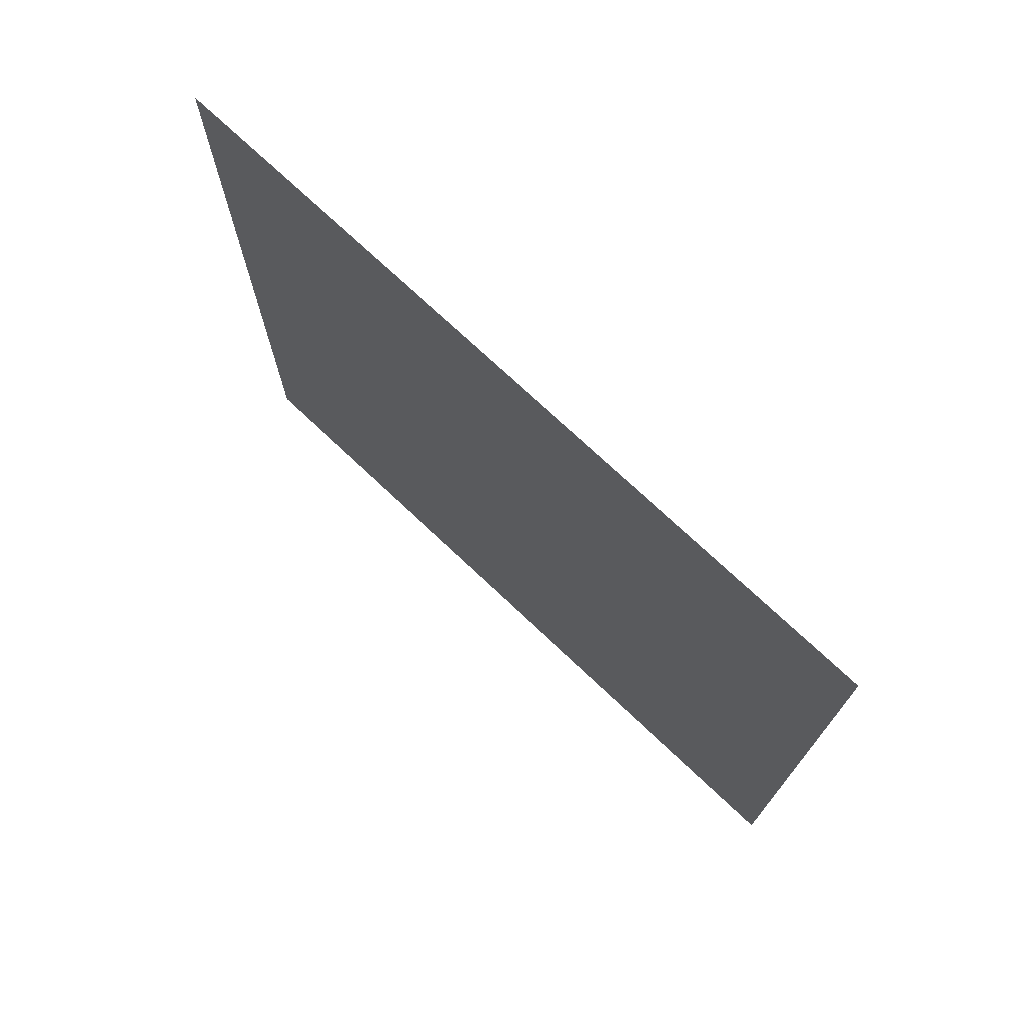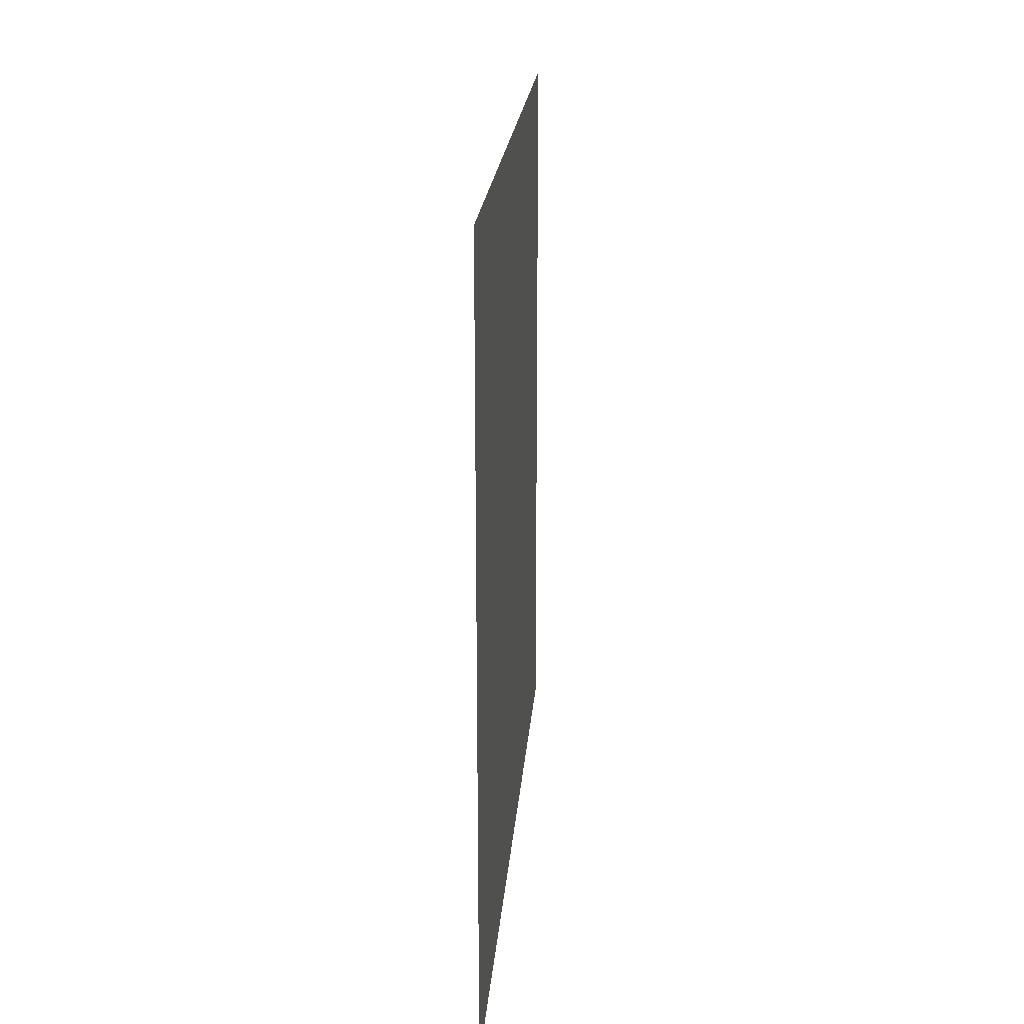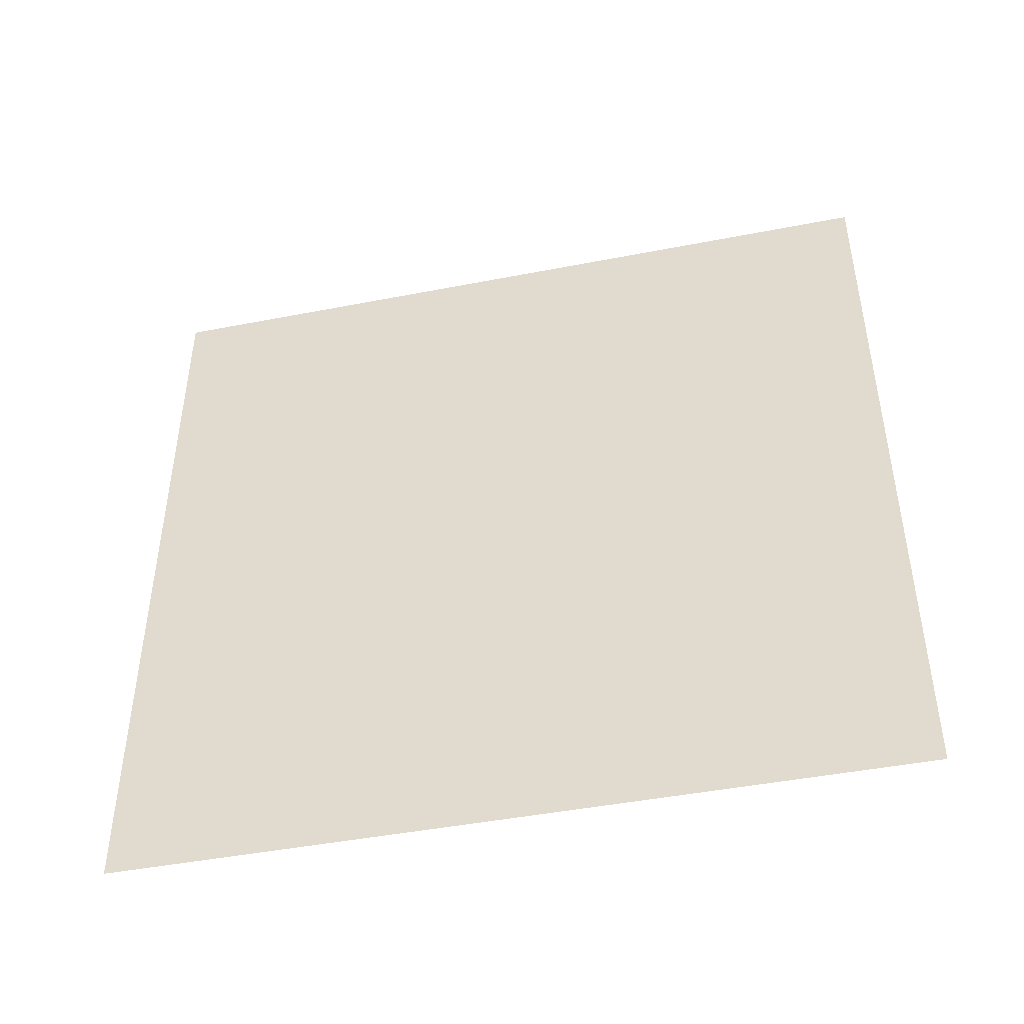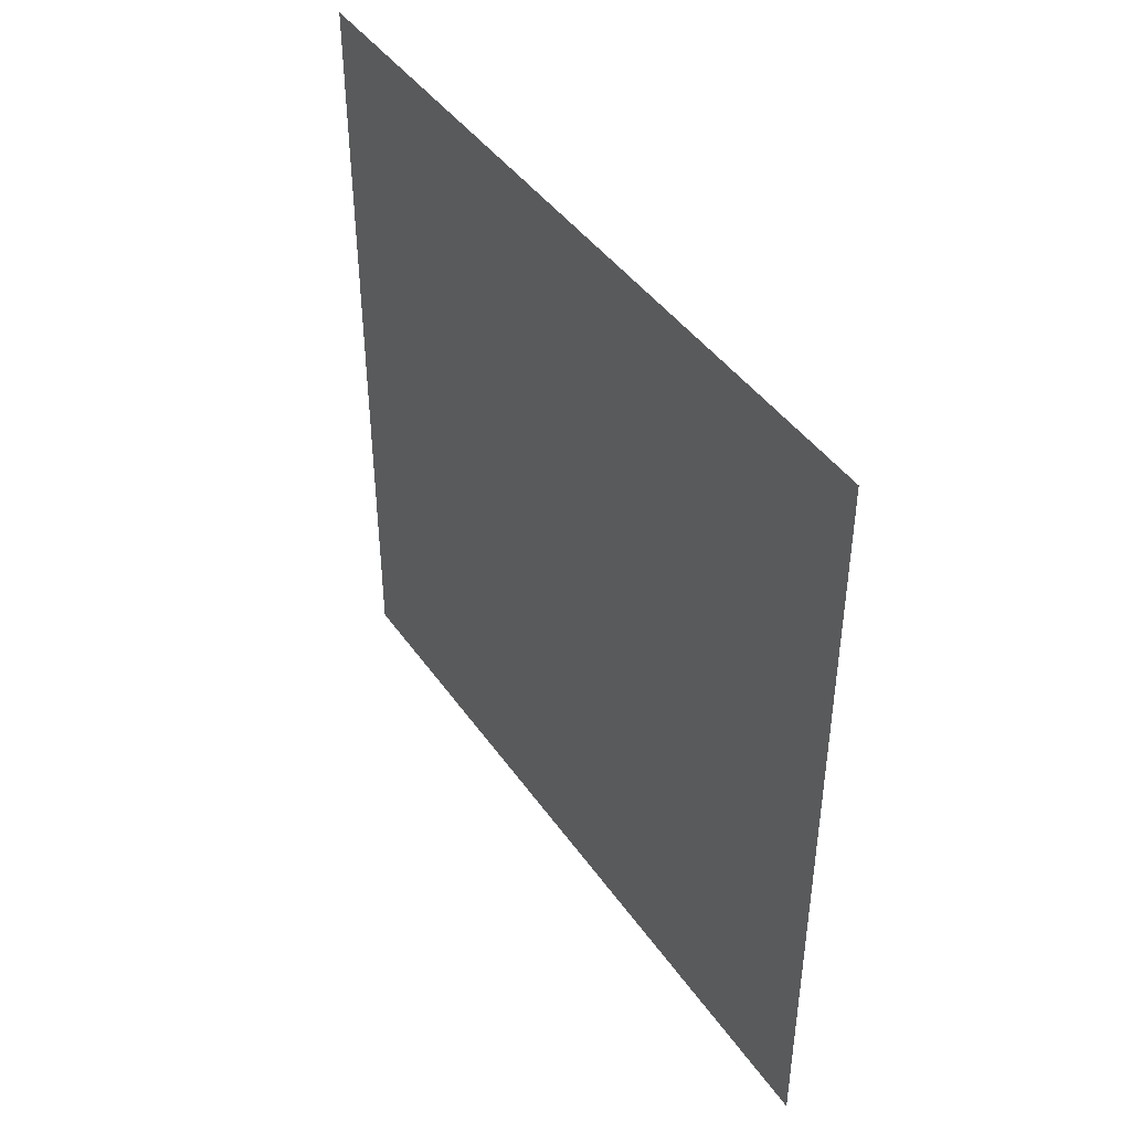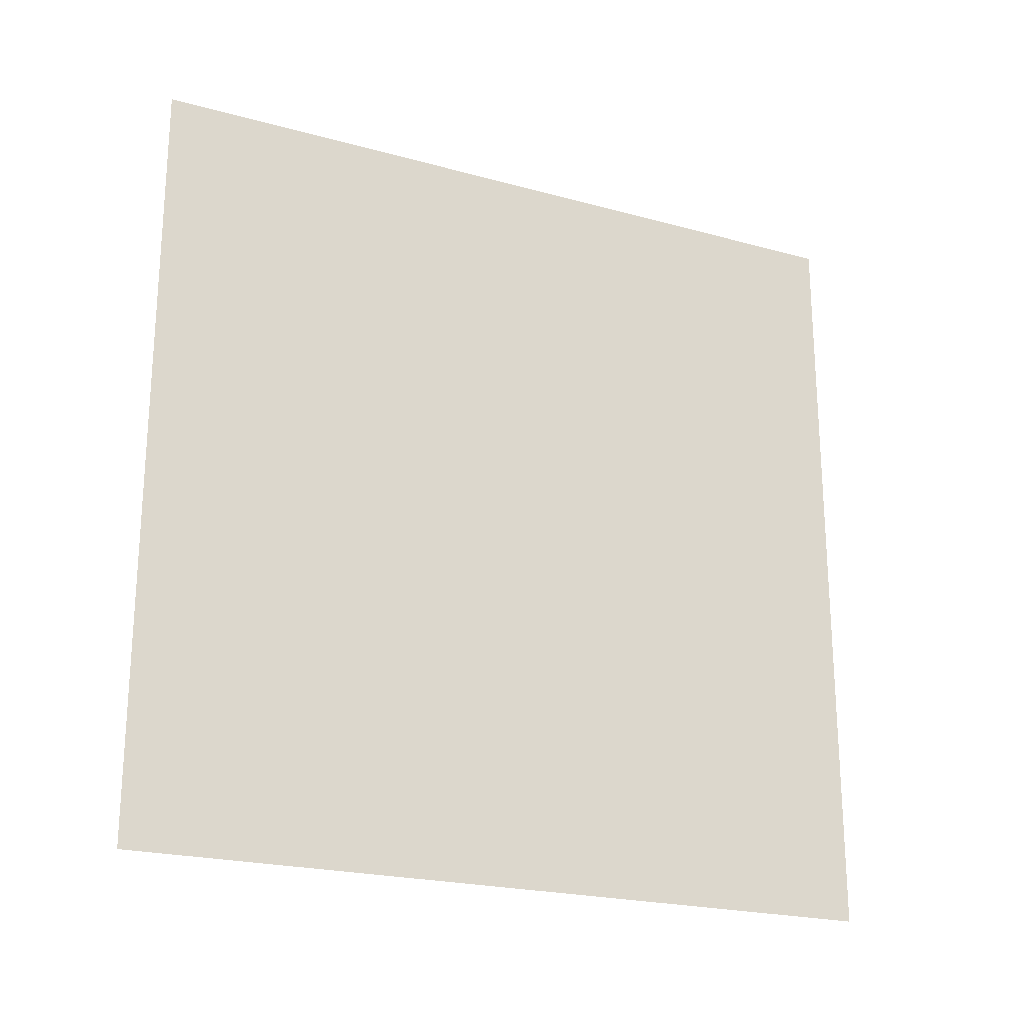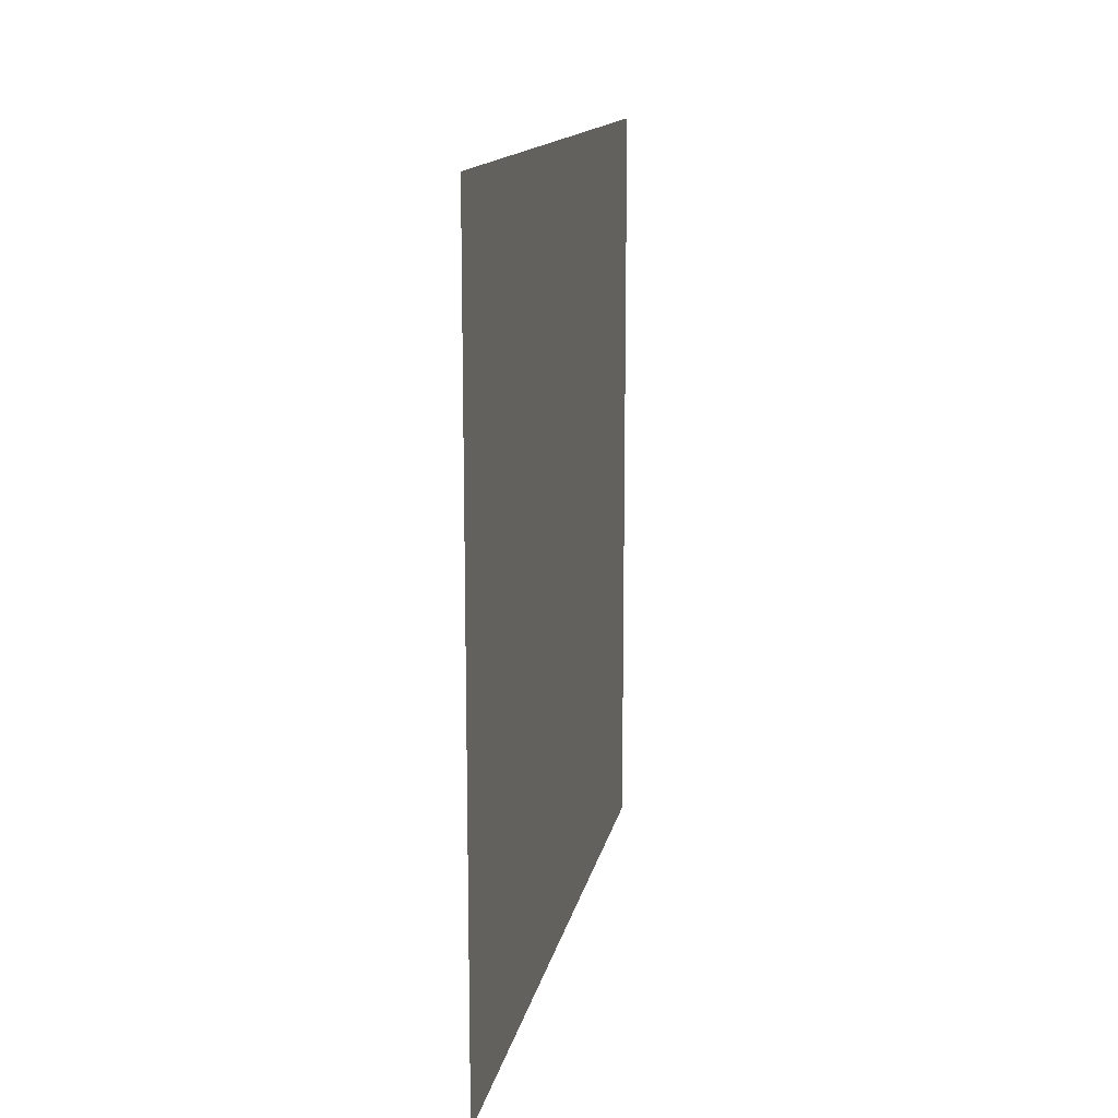
<metadata>
{"format":"obj","ext":"obj","renderer":"f3d","projection":"perspective","resolution":1024,"background":"white","views":[{"elev":73.1,"azim":133.4,"up":"+Y"},{"elev":20.7,"azim":-175.6,"up":"+Z"},{"elev":-45.2,"azim":-77.3,"up":"+Y"},{"elev":43.2,"azim":147.8,"up":"+Z"},{"elev":-22.1,"azim":64.4,"up":"+Y"},{"elev":14.0,"azim":-169.2,"up":"+Y"}]}
</metadata>
<code>
o markers
v -0 -0.5 0.4969
v -0 -0.5 -0.4969
v 0 0.5 0.4969
v 0 0.5 -0.4969
g markers_markers_markers
f 1 2 4 3

</code>
